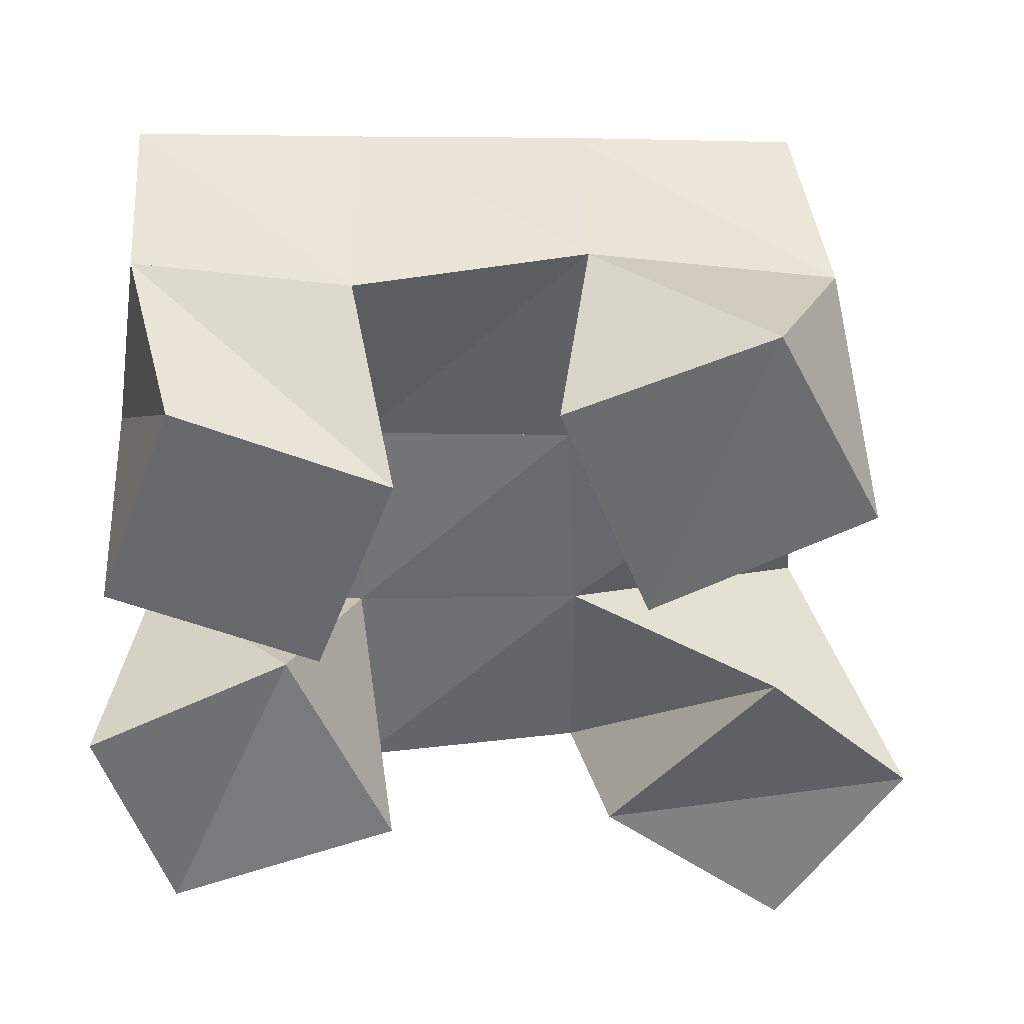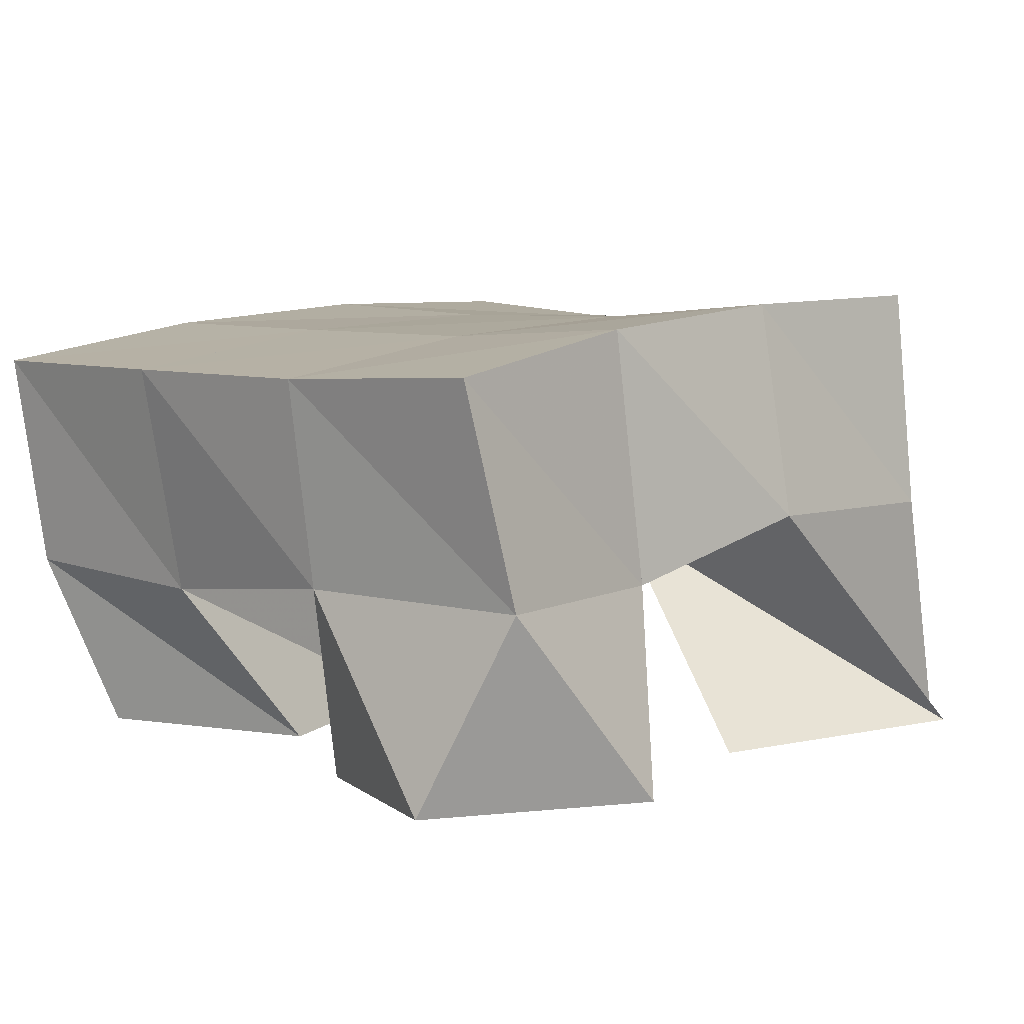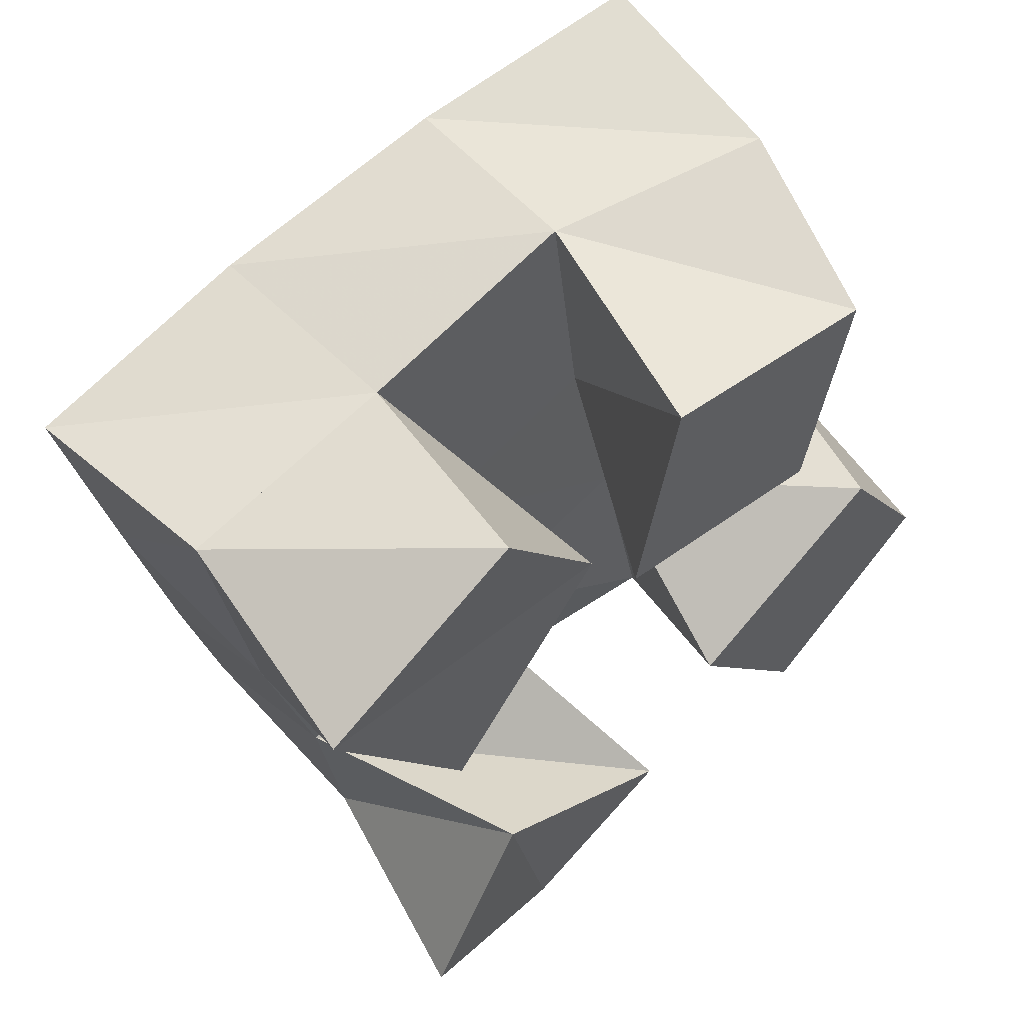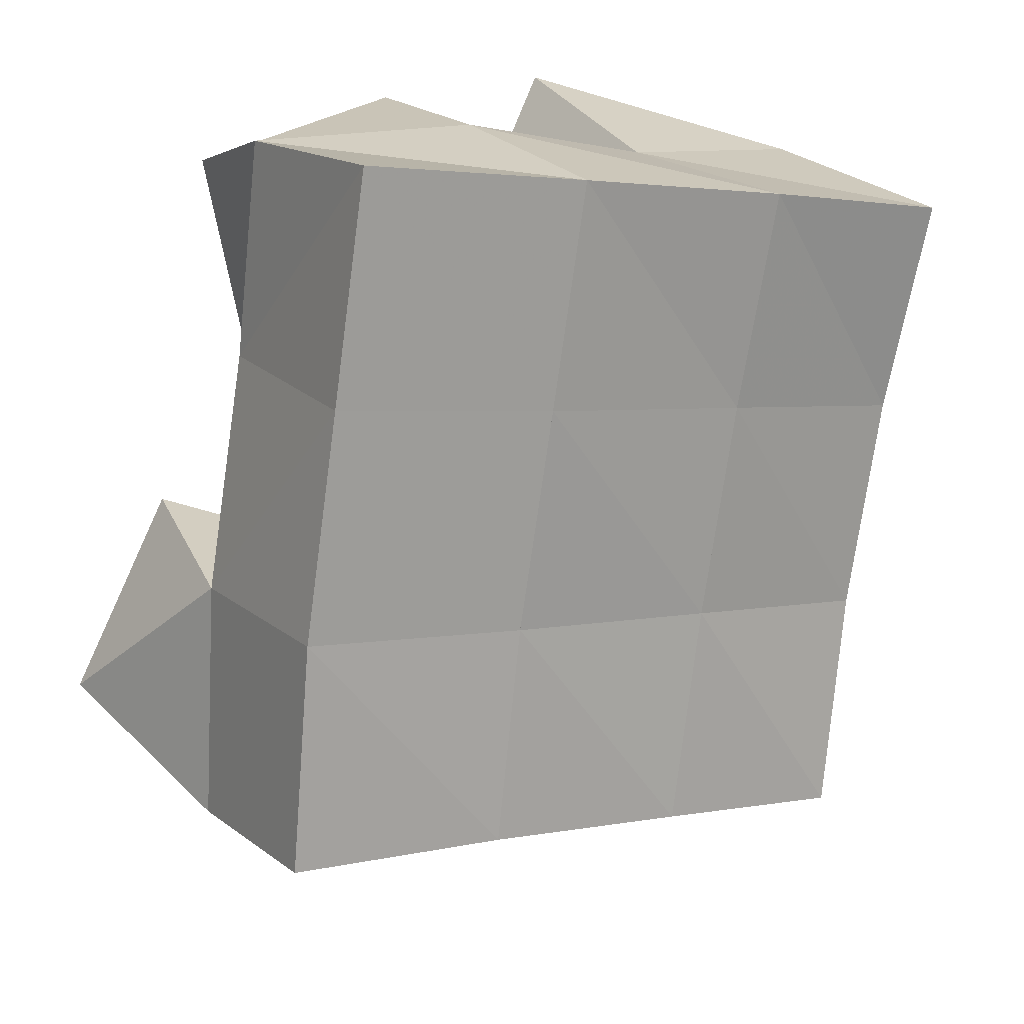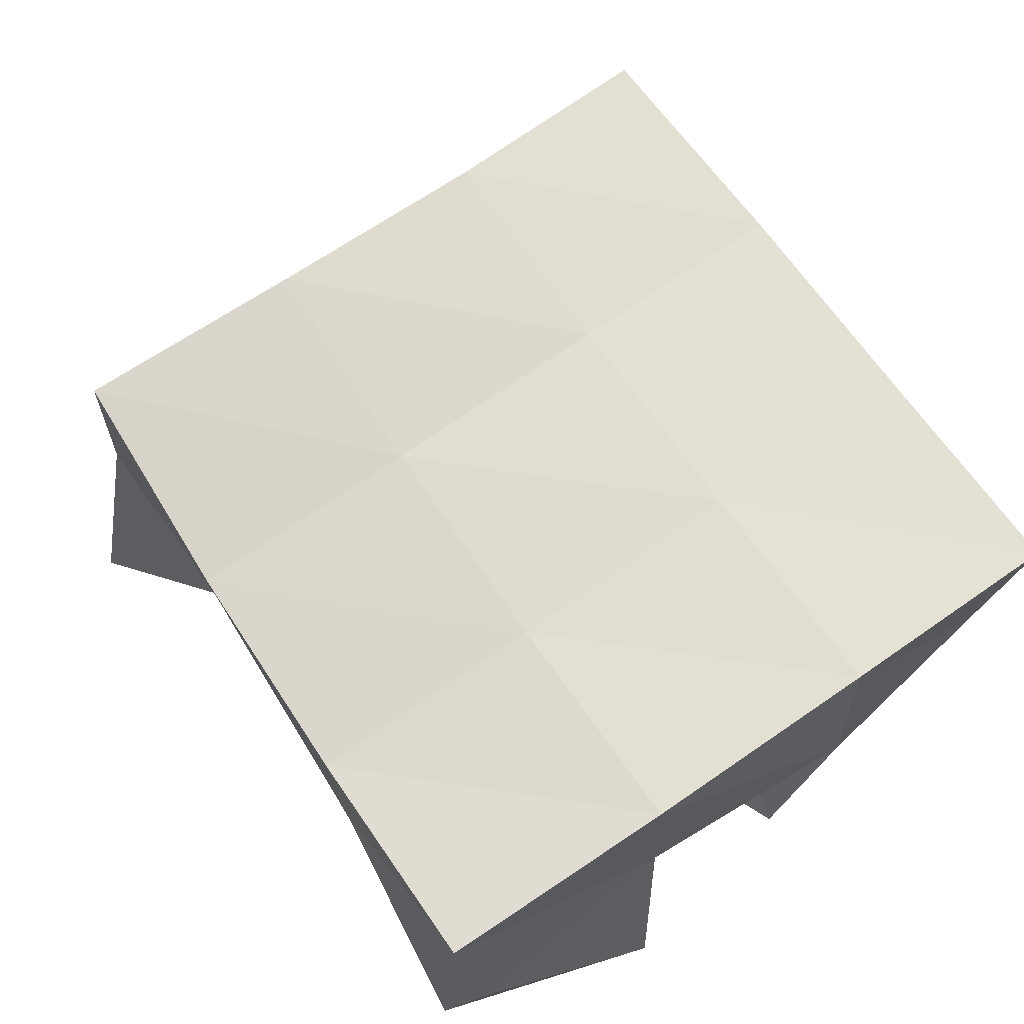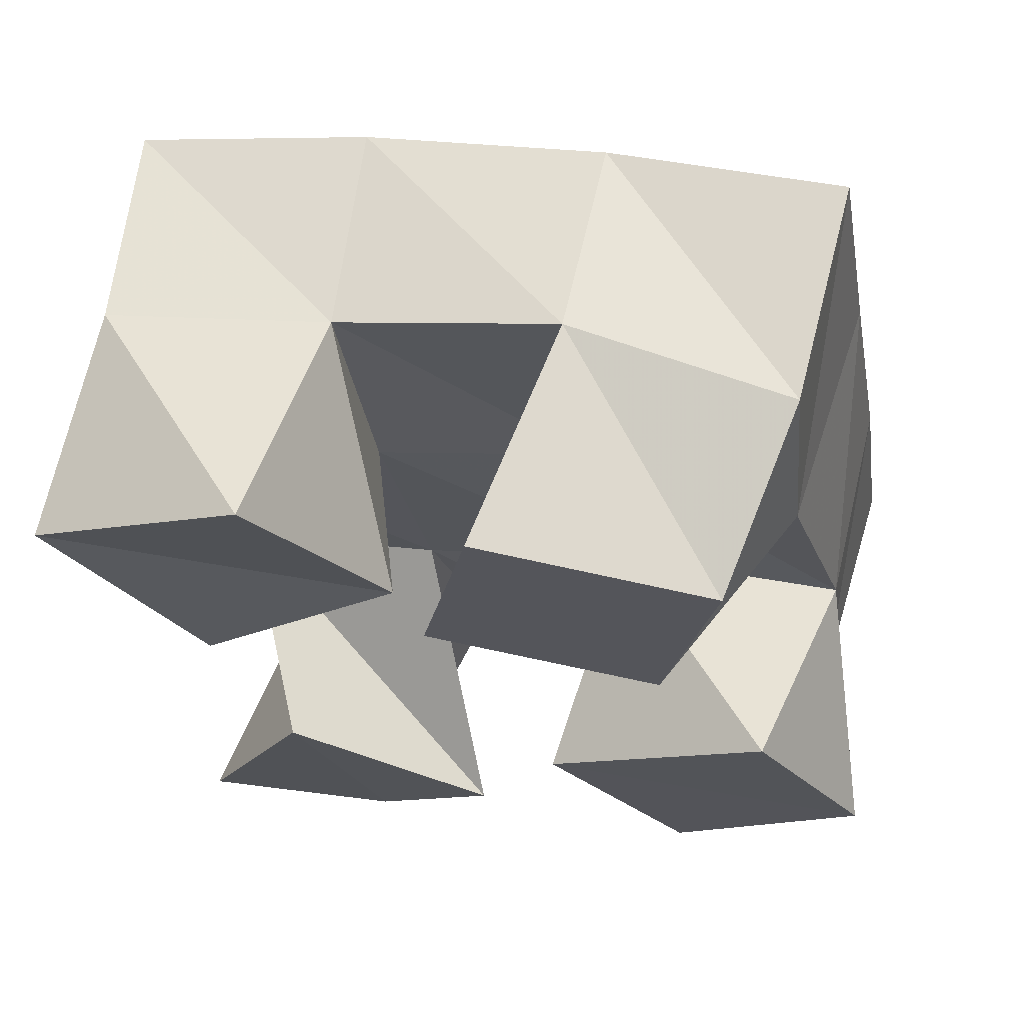
<metadata>
{"format":"obj","ext":"obj","renderer":"f3d","projection":"perspective","resolution":1024,"background":"white","views":[{"elev":-52.4,"azim":78.8,"up":"+Y"},{"elev":8.0,"azim":123.7,"up":"+Y"},{"elev":55.7,"azim":-41.6,"up":"+Z"},{"elev":21.9,"azim":142.7,"up":"+Z"},{"elev":70.0,"azim":-46.3,"up":"+Y"},{"elev":64.4,"azim":9.1,"up":"+Z"}]}
</metadata>
<code>
v 0.1955 0.1 0.9242
v 0.2088 0.1538 0.9246
v 0.2369 0.1082 0.903
v 0.2579 0.1554 0.9325
v 0.219 0.1 0.9709
v 0.1995 0.1485 0.9751
v 0.2656 0.1008 0.9429
v 0.2452 0.1475 0.9838
v 0.2538 0.1 1.045
v 0.282 0.1498 1.042
v 0.3049 0.1001 1.037
v 0.3291 0.1376 1.051
v 0.2634 0.1 1.094
v 0.2751 0.15 1.098
v 0.3146 0.1 1.086
v 0.3241 0.1396 1.099
v 0.2044 0.1 1.02
v 0.1857 0.1445 1.026
v 0.2463 0.1058 1.052
v 0.2349 0.1467 1.035
v 0.1729 0.1 1.068
v 0.1779 0.1482 1.078
v 0.218 0.1 1.093
v 0.2267 0.1504 1.085
v 0.3157 0.102 0.9336
v 0.3004 0.1444 0.9458
v 0.3562 0.1023 0.9657
v 0.3471 0.1449 0.9472
v 0.2827 0.1 0.9764
v 0.2921 0.1479 0.9952
v 0.3301 0.1 1.006
v 0.3429 0.1443 1.002
v 0.2078 0.2032 0.9299
v 0.2565 0.2028 0.9409
v 0.1955 0.1961 0.9774
v 0.245 0.198 0.9881
v 0.1847 0.1939 1.025
v 0.2349 0.1966 1.036
v 0.1747 0.1965 1.073
v 0.2253 0.1975 1.084
v 0.3048 0.1993 0.9498
v 0.2959 0.1957 0.9973
v 0.2866 0.195 1.046
v 0.2778 0.1946 1.094
v 0.3533 0.1922 0.9554
v 0.3463 0.1892 1.005
v 0.3373 0.1884 1.055
v 0.3287 0.1879 1.104
f 1 2 4
f 3 1 4
f 2 6 8
f 4 2 8
f 6 5 7
f 8 6 7
f 5 1 3
f 7 5 3
f 8 7 3
f 4 8 3
f 2 1 5
f 6 2 5
f 9 10 12
f 11 9 12
f 10 14 16
f 12 10 16
f 14 13 15
f 16 14 15
f 13 9 11
f 15 13 11
f 16 15 11
f 12 16 11
f 10 9 13
f 14 10 13
f 17 18 20
f 19 17 20
f 18 22 24
f 20 18 24
f 22 21 23
f 24 22 23
f 21 17 19
f 23 21 19
f 24 23 19
f 20 24 19
f 18 17 21
f 22 18 21
f 25 26 28
f 27 25 28
f 26 30 32
f 28 26 32
f 30 29 31
f 32 30 31
f 29 25 27
f 31 29 27
f 32 31 27
f 28 32 27
f 26 25 29
f 30 26 29
f 2 33 34
f 4 2 34
f 33 35 36
f 34 33 36
f 35 6 8
f 36 35 8
f 6 2 4
f 8 6 4
f 36 8 4
f 34 36 4
f 33 2 6
f 35 33 6
f 6 35 36
f 8 6 36
f 35 37 38
f 36 35 38
f 37 18 20
f 38 37 20
f 18 6 8
f 20 18 8
f 38 20 8
f 36 38 8
f 35 6 18
f 37 35 18
f 18 37 38
f 20 18 38
f 37 39 40
f 38 37 40
f 39 22 24
f 40 39 24
f 22 18 20
f 24 22 20
f 40 24 20
f 38 40 20
f 37 18 22
f 39 37 22
f 4 34 41
f 26 4 41
f 34 36 42
f 41 34 42
f 36 8 30
f 42 36 30
f 8 4 26
f 30 8 26
f 42 30 26
f 41 42 26
f 34 4 8
f 36 34 8
f 8 36 42
f 30 8 42
f 36 38 43
f 42 36 43
f 38 20 10
f 43 38 10
f 20 8 30
f 10 20 30
f 43 10 30
f 42 43 30
f 36 8 20
f 38 36 20
f 20 38 43
f 10 20 43
f 38 40 44
f 43 38 44
f 40 24 14
f 44 40 14
f 24 20 10
f 14 24 10
f 44 14 10
f 43 44 10
f 38 20 24
f 40 38 24
f 26 41 45
f 28 26 45
f 41 42 46
f 45 41 46
f 42 30 32
f 46 42 32
f 30 26 28
f 32 30 28
f 46 32 28
f 45 46 28
f 41 26 30
f 42 41 30
f 30 42 46
f 32 30 46
f 42 43 47
f 46 42 47
f 43 10 12
f 47 43 12
f 10 30 32
f 12 10 32
f 47 12 32
f 46 47 32
f 42 30 10
f 43 42 10
f 10 43 47
f 12 10 47
f 43 44 48
f 47 43 48
f 44 14 16
f 48 44 16
f 14 10 12
f 16 14 12
f 48 16 12
f 47 48 12
f 43 10 14
f 44 43 14

</code>
